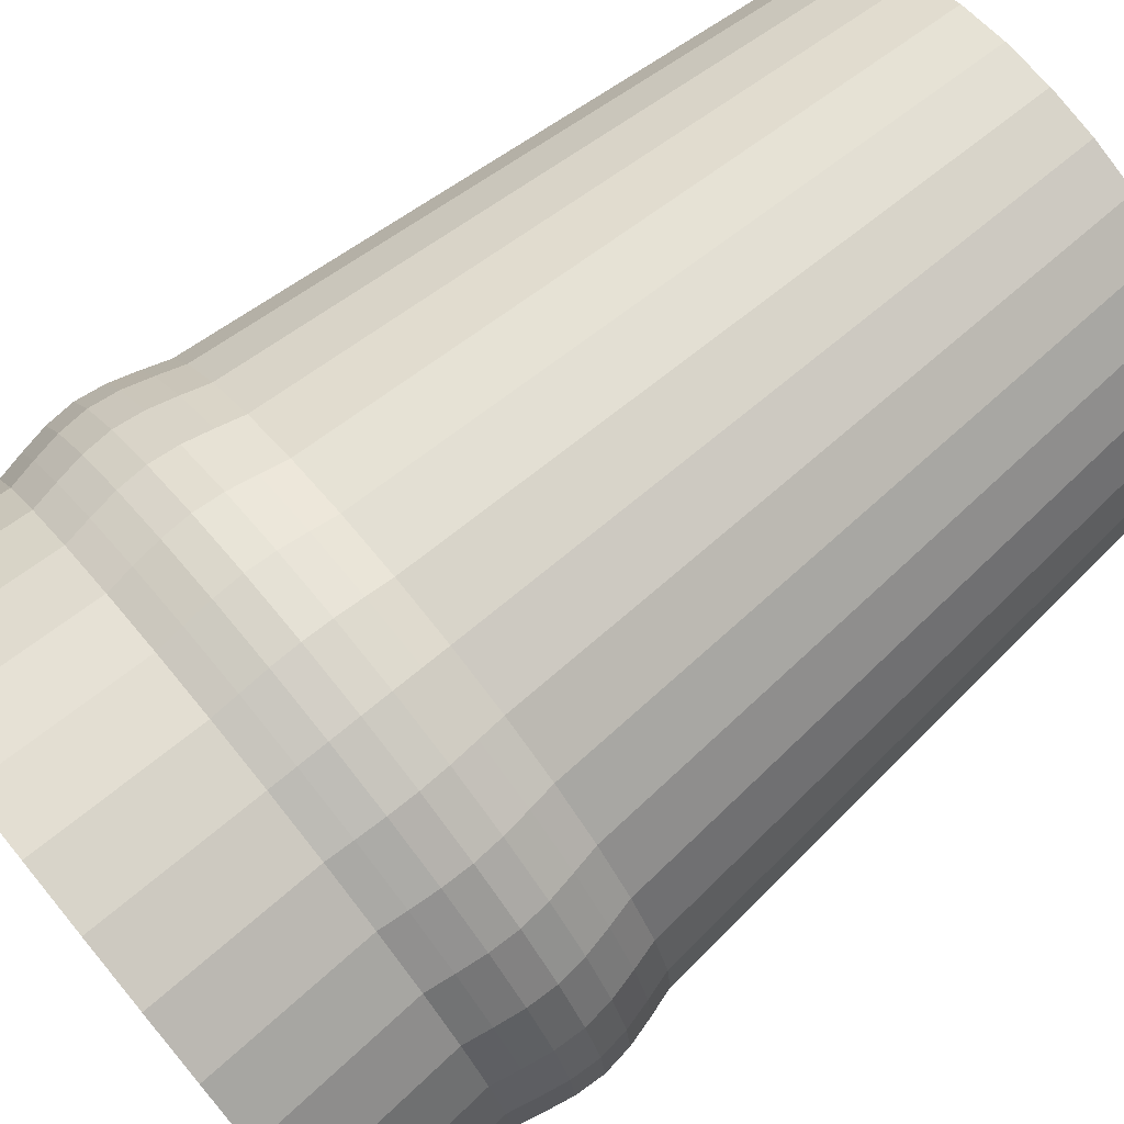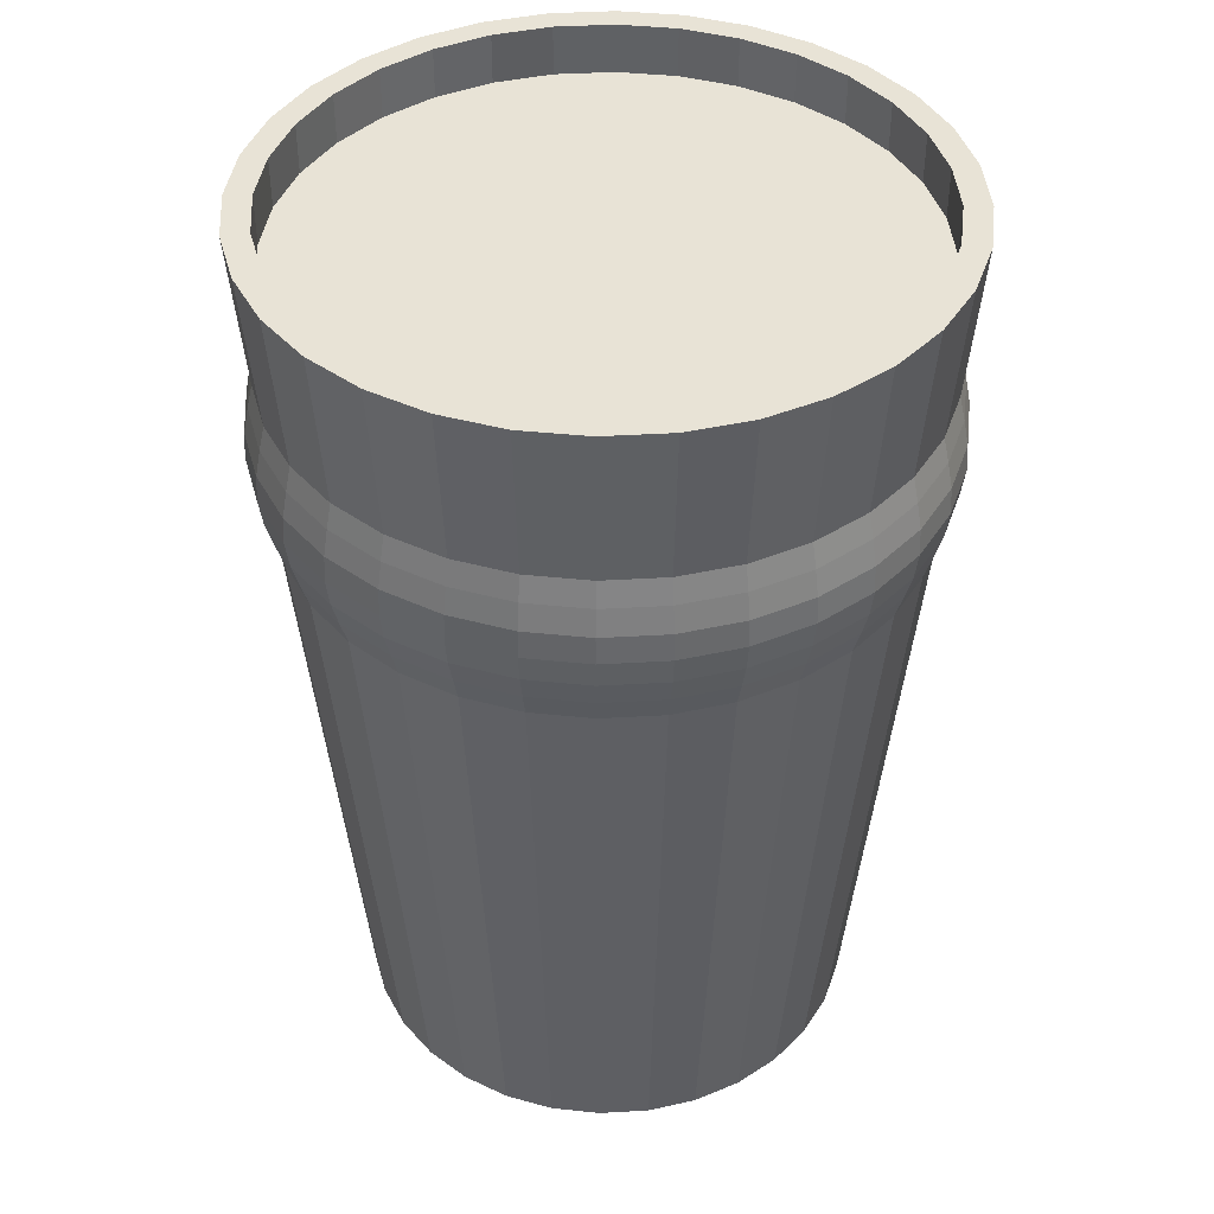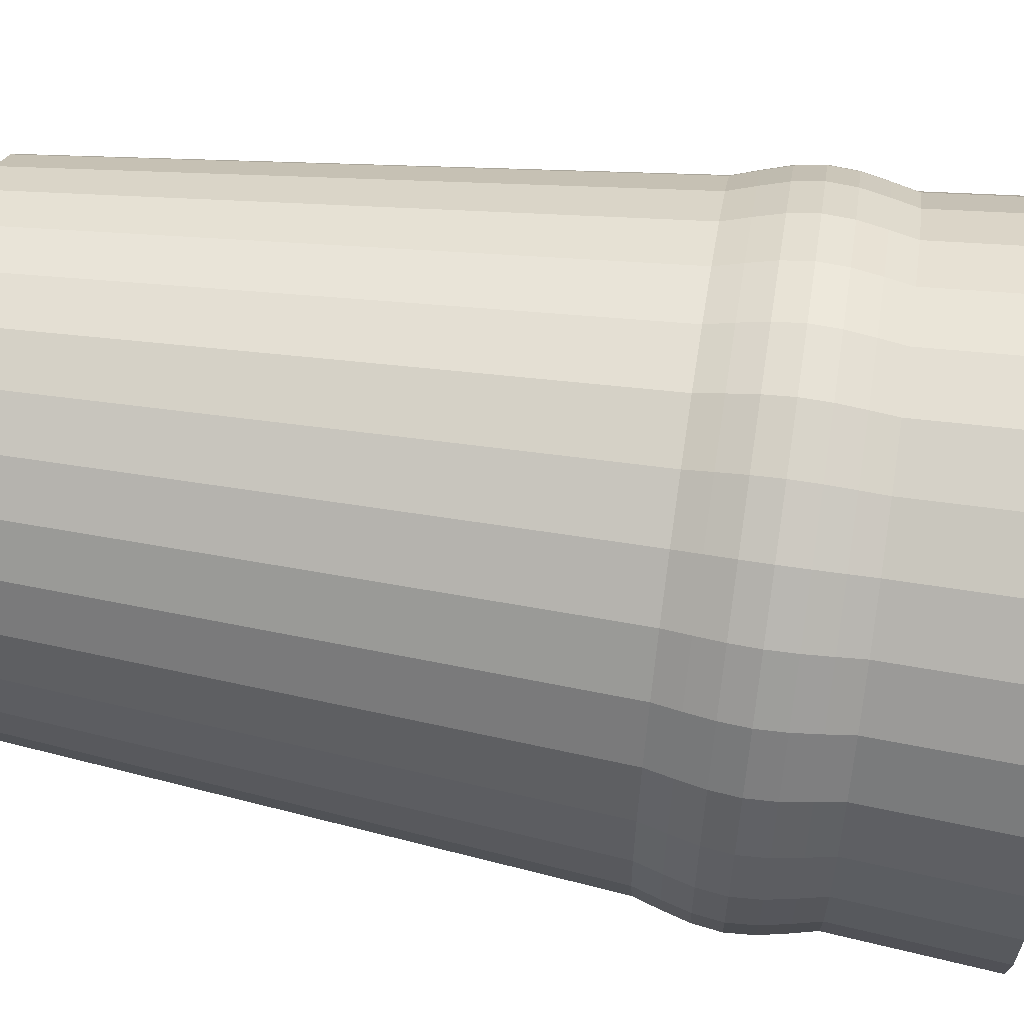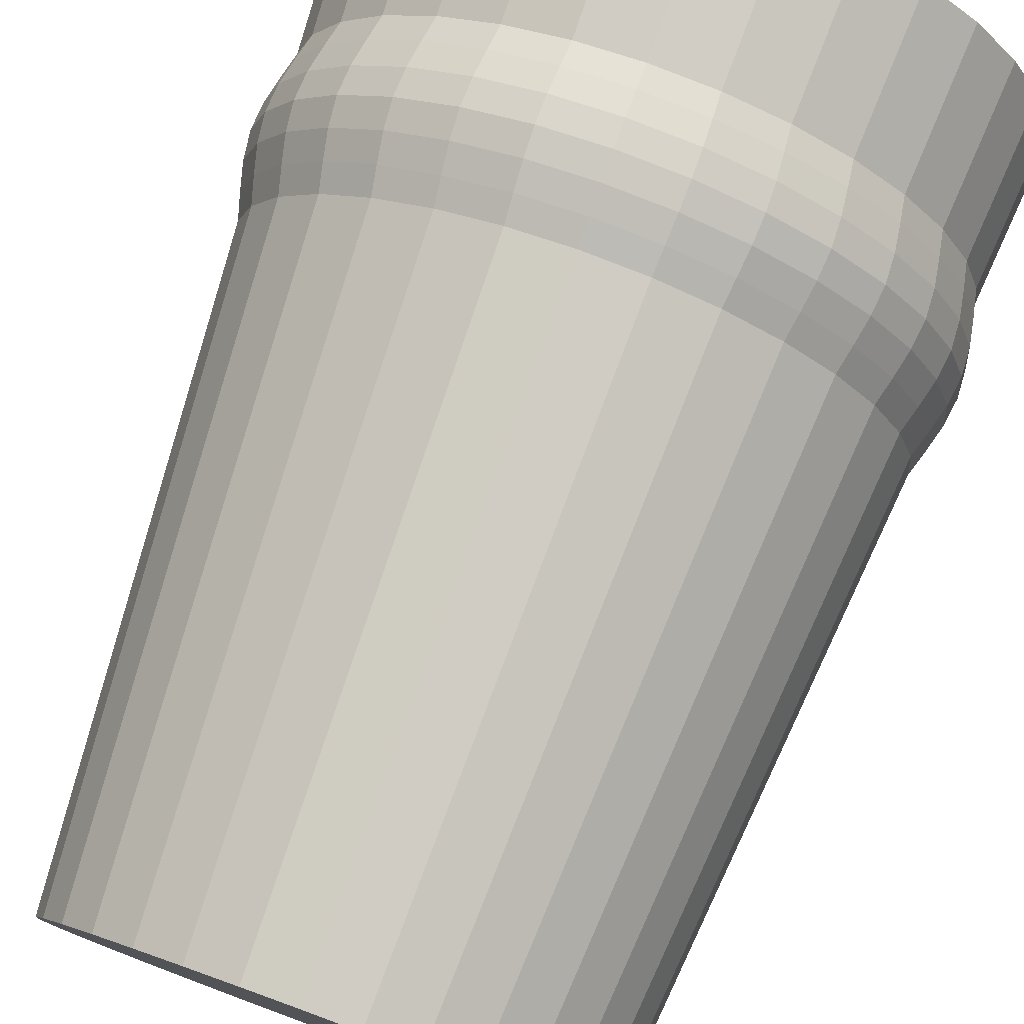
<metadata>
{"format":"obj","ext":"obj","renderer":"f3d","projection":"perspective","resolution":1024,"background":"white","views":[{"elev":75.0,"azim":-129.3,"up":"+Z"},{"elev":41.4,"azim":-43.4,"up":"+Y"},{"elev":58.1,"azim":99.1,"up":"+Z"},{"elev":77.7,"azim":20.0,"up":"+Z"}]}
</metadata>
<code>
o Cylinder
v 0 0.006657 -0.1567
v -0 0.5821 -0.2048
v 0.03058 0.006657 -0.1537
v 0.03996 0.5821 -0.2009
v 0.05998 0.006657 -0.1448
v 0.07838 0.5821 -0.1892
v 0.08707 0.006657 -0.1303
v 0.1138 0.5821 -0.1703
v 0.1108 0.006657 -0.1108
v 0.1448 0.5821 -0.1448
v 0.1303 0.006657 -0.08707
v 0.1703 0.5821 -0.1138
v 0.1448 0.006657 -0.05998
v 0.1892 0.5821 -0.07838
v 0.1537 0.006657 -0.03058
v 0.2009 0.5821 -0.03996
v 0.1567 0.006657 -0
v 0.2048 0.5821 0
v 0.1537 0.006657 0.03058
v 0.2009 0.5821 0.03996
v 0.1448 0.006657 0.05998
v 0.1892 0.5821 0.07838
v 0.1303 0.006657 0.08707
v 0.1703 0.5821 0.1138
v 0.1108 0.006657 0.1108
v 0.1448 0.5821 0.1448
v 0.08707 0.006657 0.1303
v 0.1138 0.5821 0.1703
v 0.05998 0.006657 0.1448
v 0.07838 0.5821 0.1892
v 0.03058 0.006657 0.1537
v 0.03996 0.5821 0.2009
v 0 0.006657 0.1567
v -0 0.5821 0.2048
v -0.03058 0.006657 0.1537
v -0.03996 0.5821 0.2009
v -0.05998 0.006657 0.1448
v -0.07838 0.5821 0.1892
v -0.08707 0.006657 0.1303
v -0.1138 0.5821 0.1703
v -0.1108 0.006657 0.1108
v -0.1448 0.5821 0.1448
v -0.1303 0.006657 0.08707
v -0.1703 0.5821 0.1138
v -0.1448 0.006657 0.05998
v -0.1892 0.5821 0.07838
v -0.1537 0.006657 0.03058
v -0.2009 0.5821 0.03996
v -0.1567 0.006657 -0
v -0.2048 0.5821 0
v -0.1537 0.006657 -0.03058
v -0.2009 0.5821 -0.03996
v -0.1448 0.006657 -0.05998
v -0.1892 0.5821 -0.07838
v -0.1303 0.006657 -0.08707
v -0.1703 0.5821 -0.1138
v -0.1108 0.006657 -0.1108
v -0.1448 0.5821 -0.1448
v -0.08707 0.006657 -0.1303
v -0.1138 0.5821 -0.1703
v -0.05998 0.006657 -0.1448
v -0.07838 0.5821 -0.1892
v -0.03058 0.006657 -0.1537
v -0.03996 0.5821 -0.2009
v -0 0.3863 -0.1929
v 0.03764 0.3863 -0.1892
v 0.07383 0.3863 -0.1782
v 0.1072 0.3863 -0.1604
v 0.1364 0.3863 -0.1364
v 0.1604 0.3863 -0.1072
v 0.1782 0.3863 -0.07383
v 0.1892 0.3863 -0.03764
v 0.1929 0.3863 0
v 0.1892 0.3863 0.03764
v 0.1782 0.3863 0.07383
v 0.1604 0.3863 0.1072
v 0.1364 0.3863 0.1364
v 0.1072 0.3863 0.1604
v 0.07383 0.3863 0.1782
v 0.03764 0.3863 0.1892
v -0 0.3863 0.1929
v -0.03764 0.3863 0.1892
v -0.07383 0.3863 0.1782
v -0.1072 0.3863 0.1604
v -0.1364 0.3863 0.1364
v -0.1604 0.3863 0.1072
v -0.1782 0.3863 0.07383
v -0.1892 0.3863 0.03764
v -0.1929 0.3863 0
v -0.1892 0.3863 -0.03764
v -0.1782 0.3863 -0.07383
v -0.1604 0.3863 -0.1072
v -0.1364 0.3863 -0.1364
v -0.1072 0.3863 -0.1604
v -0.07383 0.3863 -0.1782
v -0.03764 0.3863 -0.1892
v -0 0.4852 -0.1968
v 0.03839 0.4852 -0.193
v 0.0753 0.4852 -0.1818
v 0.1093 0.4852 -0.1636
v 0.1391 0.4852 -0.1391
v 0.1636 0.4852 -0.1093
v 0.1818 0.4852 -0.0753
v 0.193 0.4852 -0.03839
v 0.1968 0.4852 0
v 0.193 0.4852 0.03839
v 0.1818 0.4852 0.0753
v 0.1636 0.4852 0.1093
v 0.1391 0.4852 0.1391
v 0.1093 0.4852 0.1636
v 0.0753 0.4852 0.1818
v 0.03839 0.4852 0.193
v -0 0.4852 0.1968
v -0.03839 0.4852 0.193
v -0.0753 0.4852 0.1818
v -0.1093 0.4852 0.1636
v -0.1391 0.4852 0.1391
v -0.1636 0.4852 0.1093
v -0.1818 0.4852 0.0753
v -0.193 0.4852 0.03839
v -0.1968 0.4852 0
v -0.193 0.4852 -0.03839
v -0.1818 0.4852 -0.0753
v -0.1636 0.4852 -0.1093
v -0.1391 0.4852 -0.1391
v -0.1093 0.4852 -0.1636
v -0.0753 0.4852 -0.1818
v -0.03839 0.4852 -0.193
v 0.03909 0.4695 -0.1965
v 0.03973 0.453 -0.1998
v 0.03994 0.4358 -0.2008
v 0.03948 0.4186 -0.1985
v 0.03859 0.4021 -0.194
v 0.07668 0.4695 -0.1851
v 0.07794 0.453 -0.1882
v 0.07835 0.4358 -0.1892
v 0.07744 0.4186 -0.187
v 0.0757 0.4021 -0.1827
v 0.1113 0.4695 -0.1666
v 0.1132 0.453 -0.1693
v 0.1137 0.4358 -0.1702
v 0.1124 0.4186 -0.1683
v 0.1099 0.4021 -0.1645
v 0.1417 0.4695 -0.1417
v 0.144 0.453 -0.144
v 0.1448 0.4358 -0.1448
v 0.1431 0.4186 -0.1431
v 0.1399 0.4021 -0.1399
v 0.1666 0.4695 -0.1113
v 0.1693 0.453 -0.1132
v 0.1702 0.4358 -0.1137
v 0.1683 0.4186 -0.1124
v 0.1645 0.4021 -0.1099
v 0.1851 0.4695 -0.07668
v 0.1882 0.453 -0.07794
v 0.1892 0.4358 -0.07835
v 0.187 0.4186 -0.07744
v 0.1827 0.4021 -0.0757
v 0.1965 0.4695 -0.03909
v 0.1998 0.453 -0.03973
v 0.2008 0.4358 -0.03994
v 0.1985 0.4186 -0.03948
v 0.194 0.4021 -0.03859
v 0.2004 0.4695 0
v 0.2037 0.453 0
v 0.2047 0.4358 0
v 0.2024 0.4186 0
v 0.1978 0.4021 0
v 0.1965 0.4695 0.03909
v 0.1998 0.453 0.03973
v 0.2008 0.4358 0.03994
v 0.1985 0.4186 0.03948
v 0.194 0.4021 0.03859
v 0.1851 0.4695 0.07668
v 0.1882 0.453 0.07794
v 0.1892 0.4358 0.07835
v 0.187 0.4186 0.07744
v 0.1827 0.4021 0.0757
v 0.1666 0.4695 0.1113
v 0.1693 0.453 0.1132
v 0.1702 0.4358 0.1137
v 0.1683 0.4186 0.1124
v 0.1645 0.4021 0.1099
v 0.1417 0.4695 0.1417
v 0.144 0.453 0.144
v 0.1448 0.4358 0.1448
v 0.1431 0.4186 0.1431
v 0.1399 0.4021 0.1399
v 0.1113 0.4695 0.1666
v 0.1132 0.453 0.1693
v 0.1137 0.4358 0.1702
v 0.1124 0.4186 0.1683
v 0.1099 0.4021 0.1645
v 0.07668 0.4695 0.1851
v 0.07794 0.453 0.1882
v 0.07835 0.4358 0.1892
v 0.07744 0.4186 0.187
v 0.0757 0.4021 0.1827
v 0.03909 0.4695 0.1965
v 0.03973 0.453 0.1998
v 0.03994 0.4358 0.2008
v 0.03948 0.4186 0.1985
v 0.03859 0.4021 0.194
v -0 0.4695 0.2004
v -0 0.453 0.2037
v -0 0.4358 0.2047
v -0 0.4186 0.2024
v -0 0.4021 0.1978
v -0.03909 0.4695 0.1965
v -0.03973 0.453 0.1998
v -0.03994 0.4358 0.2008
v -0.03948 0.4186 0.1985
v -0.03859 0.4021 0.194
v -0.07668 0.4695 0.1851
v -0.07794 0.453 0.1882
v -0.07835 0.4358 0.1892
v -0.07744 0.4186 0.187
v -0.0757 0.4021 0.1827
v -0.1113 0.4695 0.1666
v -0.1132 0.453 0.1693
v -0.1137 0.4358 0.1702
v -0.1124 0.4186 0.1683
v -0.1099 0.4021 0.1645
v -0.1417 0.4695 0.1417
v -0.144 0.453 0.144
v -0.1448 0.4358 0.1448
v -0.1431 0.4186 0.1431
v -0.1399 0.4021 0.1399
v -0.1666 0.4695 0.1113
v -0.1693 0.453 0.1132
v -0.1702 0.4358 0.1137
v -0.1683 0.4186 0.1124
v -0.1645 0.4021 0.1099
v -0.1851 0.4695 0.07668
v -0.1882 0.453 0.07794
v -0.1892 0.4358 0.07835
v -0.187 0.4186 0.07744
v -0.1827 0.4021 0.0757
v -0.1965 0.4695 0.03909
v -0.1998 0.453 0.03973
v -0.2008 0.4358 0.03994
v -0.1985 0.4186 0.03948
v -0.194 0.4021 0.03859
v -0.2004 0.4695 0
v -0.2037 0.453 0
v -0.2047 0.4358 0
v -0.2024 0.4186 0
v -0.1978 0.4021 0
v -0.1965 0.4695 -0.03909
v -0.1998 0.453 -0.03973
v -0.2008 0.4358 -0.03994
v -0.1985 0.4186 -0.03948
v -0.194 0.4021 -0.03859
v -0.1851 0.4695 -0.07668
v -0.1882 0.453 -0.07794
v -0.1892 0.4358 -0.07835
v -0.187 0.4186 -0.07744
v -0.1827 0.4021 -0.0757
v -0.1666 0.4695 -0.1113
v -0.1693 0.453 -0.1132
v -0.1702 0.4358 -0.1137
v -0.1683 0.4186 -0.1124
v -0.1645 0.4021 -0.1099
v -0.1417 0.4695 -0.1417
v -0.144 0.453 -0.144
v -0.1448 0.4358 -0.1448
v -0.1431 0.4186 -0.1431
v -0.1399 0.4021 -0.1399
v -0.1113 0.4695 -0.1666
v -0.1132 0.453 -0.1693
v -0.1137 0.4358 -0.1702
v -0.1124 0.4186 -0.1683
v -0.1099 0.4021 -0.1645
v -0.07668 0.4695 -0.1851
v -0.07794 0.453 -0.1882
v -0.07835 0.4358 -0.1892
v -0.07744 0.4186 -0.187
v -0.0757 0.4021 -0.1827
v -0.03909 0.4695 -0.1965
v -0.03973 0.453 -0.1998
v -0.03994 0.4358 -0.2008
v -0.03948 0.4186 -0.1985
v -0.03859 0.4021 -0.194
v -0 0.4021 -0.1978
v -0 0.4186 -0.2024
v -0 0.4358 -0.2047
v -0 0.453 -0.2037
v -0 0.4695 -0.2004
v -0 0.5821 -0.1887
v 0.0368 0.5821 -0.185
v 0.07219 0.5821 -0.1743
v 0.1048 0.5821 -0.1569
v 0.1334 0.5821 -0.1334
v 0.1569 0.5821 -0.1048
v 0.1743 0.5821 -0.07219
v 0.185 0.5821 -0.0368
v 0.1887 0.5821 0
v 0.185 0.5821 0.0368
v 0.1743 0.5821 0.07219
v 0.1569 0.5821 0.1048
v 0.1334 0.5821 0.1334
v 0.1048 0.5821 0.1569
v 0.07219 0.5821 0.1743
v 0.0368 0.5821 0.185
v -0 0.5821 0.1887
v -0.0368 0.5821 0.185
v -0.07219 0.5821 0.1743
v -0.1048 0.5821 0.1569
v -0.1334 0.5821 0.1334
v -0.1569 0.5821 0.1048
v -0.1743 0.5821 0.07219
v -0.185 0.5821 0.0368
v -0.1887 0.5821 0
v -0.185 0.5821 -0.0368
v -0.1743 0.5821 -0.07219
v -0.1569 0.5821 -0.1048
v -0.1334 0.5821 -0.1334
v -0.1048 0.5821 -0.1569
v -0.07219 0.5821 -0.1743
v -0.0368 0.5821 -0.185
v -0 0.5508 -0.1887
v 0.0368 0.5508 -0.185
v 0.07219 0.5508 -0.1743
v 0.1048 0.5508 -0.1569
v 0.1334 0.5508 -0.1334
v 0.1569 0.5508 -0.1048
v 0.1743 0.5508 -0.07219
v 0.185 0.5508 -0.0368
v 0.1887 0.5508 0
v 0.185 0.5508 0.0368
v 0.1743 0.5508 0.07219
v 0.1569 0.5508 0.1048
v 0.1334 0.5508 0.1334
v 0.1048 0.5508 0.1569
v 0.07219 0.5508 0.1743
v 0.0368 0.5508 0.185
v -0 0.5508 0.1887
v -0.0368 0.5508 0.185
v -0.07219 0.5508 0.1743
v -0.1048 0.5508 0.1569
v -0.1334 0.5508 0.1334
v -0.1569 0.5508 0.1048
v -0.1743 0.5508 0.07219
v -0.185 0.5508 0.0368
v -0.1887 0.5508 0
v -0.185 0.5508 -0.0368
v -0.1743 0.5508 -0.07219
v -0.1569 0.5508 -0.1048
v -0.1334 0.5508 -0.1334
v -0.1048 0.5508 -0.1569
v -0.07219 0.5508 -0.1743
v -0.0368 0.5508 -0.185
f 97 2 4 98
f 98 4 6 99
f 99 6 8 100
f 100 8 10 101
f 101 10 12 102
f 102 12 14 103
f 103 14 16 104
f 104 16 18 105
f 105 18 20 106
f 106 20 22 107
f 107 22 24 108
f 108 24 26 109
f 109 26 28 110
f 110 28 30 111
f 111 30 32 112
f 112 32 34 113
f 113 34 36 114
f 114 36 38 115
f 115 38 40 116
f 116 40 42 117
f 117 42 44 118
f 118 44 46 119
f 119 46 48 120
f 120 48 50 121
f 121 50 52 122
f 122 52 54 123
f 123 54 56 124
f 124 56 58 125
f 125 58 60 126
f 126 60 62 127
f 20 18 297 298
f 127 62 64 128
f 128 64 2 97
f 1 3 5 7 9 11 13 15 17 19 21 23 25 27 29 31 33 35 37 39 41 43 45 47 49 51 53 55 57 59 61 63
f 63 96 65 1
f 61 95 96 63
f 59 94 95 61
f 57 93 94 59
f 55 92 93 57
f 53 91 92 55
f 51 90 91 53
f 49 89 90 51
f 47 88 89 49
f 45 87 88 47
f 43 86 87 45
f 41 85 86 43
f 39 84 85 41
f 37 83 84 39
f 35 82 83 37
f 33 81 82 35
f 31 80 81 33
f 29 79 80 31
f 27 78 79 29
f 25 77 78 27
f 23 76 77 25
f 21 75 76 23
f 19 74 75 21
f 17 73 74 19
f 15 72 73 17
f 13 71 72 15
f 11 70 71 13
f 9 69 70 11
f 7 68 69 9
f 5 67 68 7
f 3 66 67 5
f 1 65 66 3
f 279 128 97 288
f 274 127 128 279
f 269 126 127 274
f 264 125 126 269
f 259 124 125 264
f 254 123 124 259
f 249 122 123 254
f 244 121 122 249
f 239 120 121 244
f 234 119 120 239
f 229 118 119 234
f 224 117 118 229
f 219 116 117 224
f 214 115 116 219
f 209 114 115 214
f 204 113 114 209
f 199 112 113 204
f 194 111 112 199
f 189 110 111 194
f 184 109 110 189
f 179 108 109 184
f 174 107 108 179
f 169 106 107 174
f 164 105 106 169
f 159 104 105 164
f 154 103 104 159
f 149 102 103 154
f 144 101 102 149
f 139 100 101 144
f 134 99 100 139
f 129 98 99 134
f 288 97 98 129
f 65 284 133 66
f 284 285 132 133
f 285 286 131 132
f 286 287 130 131
f 287 288 129 130
f 66 133 138 67
f 133 132 137 138
f 132 131 136 137
f 131 130 135 136
f 130 129 134 135
f 67 138 143 68
f 138 137 142 143
f 137 136 141 142
f 136 135 140 141
f 135 134 139 140
f 68 143 148 69
f 143 142 147 148
f 142 141 146 147
f 141 140 145 146
f 140 139 144 145
f 69 148 153 70
f 148 147 152 153
f 147 146 151 152
f 146 145 150 151
f 145 144 149 150
f 70 153 158 71
f 153 152 157 158
f 152 151 156 157
f 151 150 155 156
f 150 149 154 155
f 71 158 163 72
f 158 157 162 163
f 157 156 161 162
f 156 155 160 161
f 155 154 159 160
f 72 163 168 73
f 163 162 167 168
f 162 161 166 167
f 161 160 165 166
f 160 159 164 165
f 73 168 173 74
f 168 167 172 173
f 167 166 171 172
f 166 165 170 171
f 165 164 169 170
f 74 173 178 75
f 173 172 177 178
f 172 171 176 177
f 171 170 175 176
f 170 169 174 175
f 75 178 183 76
f 178 177 182 183
f 177 176 181 182
f 176 175 180 181
f 175 174 179 180
f 76 183 188 77
f 183 182 187 188
f 182 181 186 187
f 181 180 185 186
f 180 179 184 185
f 77 188 193 78
f 188 187 192 193
f 187 186 191 192
f 186 185 190 191
f 185 184 189 190
f 78 193 198 79
f 193 192 197 198
f 192 191 196 197
f 191 190 195 196
f 190 189 194 195
f 79 198 203 80
f 198 197 202 203
f 197 196 201 202
f 196 195 200 201
f 195 194 199 200
f 80 203 208 81
f 203 202 207 208
f 202 201 206 207
f 201 200 205 206
f 200 199 204 205
f 81 208 213 82
f 208 207 212 213
f 207 206 211 212
f 206 205 210 211
f 205 204 209 210
f 82 213 218 83
f 213 212 217 218
f 212 211 216 217
f 211 210 215 216
f 210 209 214 215
f 83 218 223 84
f 218 217 222 223
f 217 216 221 222
f 216 215 220 221
f 215 214 219 220
f 84 223 228 85
f 223 222 227 228
f 222 221 226 227
f 221 220 225 226
f 220 219 224 225
f 85 228 233 86
f 228 227 232 233
f 227 226 231 232
f 226 225 230 231
f 225 224 229 230
f 86 233 238 87
f 233 232 237 238
f 232 231 236 237
f 231 230 235 236
f 230 229 234 235
f 87 238 243 88
f 238 237 242 243
f 237 236 241 242
f 236 235 240 241
f 235 234 239 240
f 88 243 248 89
f 243 242 247 248
f 242 241 246 247
f 241 240 245 246
f 240 239 244 245
f 89 248 253 90
f 248 247 252 253
f 247 246 251 252
f 246 245 250 251
f 245 244 249 250
f 90 253 258 91
f 253 252 257 258
f 252 251 256 257
f 251 250 255 256
f 250 249 254 255
f 91 258 263 92
f 258 257 262 263
f 257 256 261 262
f 256 255 260 261
f 255 254 259 260
f 92 263 268 93
f 263 262 267 268
f 262 261 266 267
f 261 260 265 266
f 260 259 264 265
f 93 268 273 94
f 268 267 272 273
f 267 266 271 272
f 266 265 270 271
f 265 264 269 270
f 94 273 278 95
f 273 272 277 278
f 272 271 276 277
f 271 270 275 276
f 270 269 274 275
f 95 278 283 96
f 278 277 282 283
f 277 276 281 282
f 276 275 280 281
f 275 274 279 280
f 96 283 284 65
f 283 282 285 284
f 282 281 286 285
f 281 280 287 286
f 280 279 288 287
f 38 36 306 307
f 56 54 315 316
f 12 10 293 294
f 30 28 302 303
f 48 46 311 312
f 4 2 289 290
f 2 64 320 289
f 22 20 298 299
f 40 38 307 308
f 58 56 316 317
f 14 12 294 295
f 32 30 303 304
f 50 48 312 313
f 6 4 290 291
f 24 22 299 300
f 42 40 308 309
f 60 58 317 318
f 16 14 295 296
f 34 32 304 305
f 52 50 313 314
f 8 6 291 292
f 26 24 300 301
f 44 42 309 310
f 62 60 318 319
f 18 16 296 297
f 36 34 305 306
f 54 52 314 315
f 10 8 292 293
f 28 26 301 302
f 46 44 310 311
f 64 62 319 320
f 310 309 341 342
f 297 296 328 329
f 311 310 342 343
f 298 297 329 330
f 312 311 343 344
f 299 298 330 331
f 313 312 344 345
f 300 299 331 332
f 314 313 345 346
f 301 300 332 333
f 315 314 346 347
f 302 301 333 334
f 316 315 347 348
f 303 302 334 335
f 290 289 321 322
f 317 316 348 349
f 304 303 335 336
f 291 290 322 323
f 318 317 349 350
f 305 304 336 337
f 292 291 323 324
f 319 318 350 351
f 306 305 337 338
f 293 292 324 325
f 320 319 351 352
f 307 306 338 339
f 294 293 325 326
f 289 320 352 321
f 308 307 339 340
f 295 294 326 327
f 309 308 340 341
f 296 295 327 328
f 322 321 352 351 350 349 348 347 346 345 344 343 342 341 340 339 338 337 336 335 334 333 332 331 330 329 328 327 326 325 324 323

</code>
